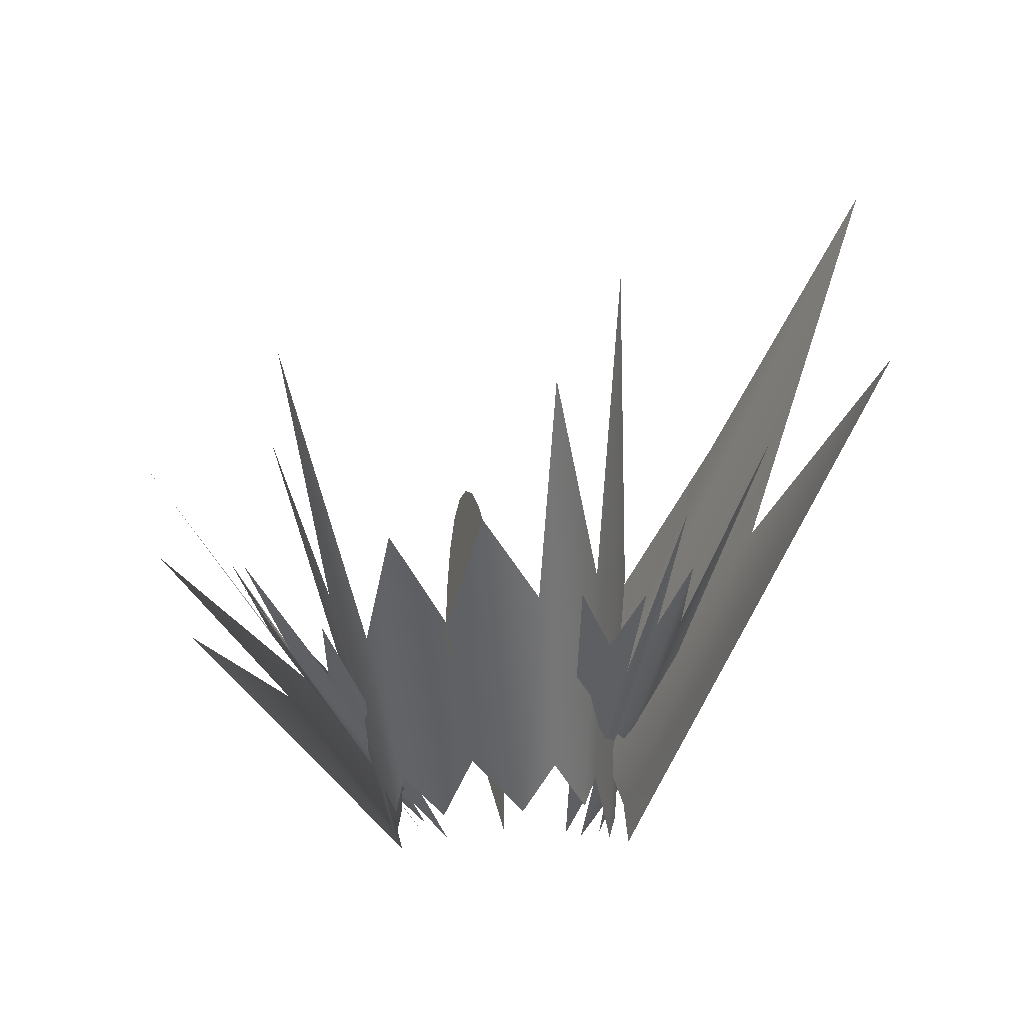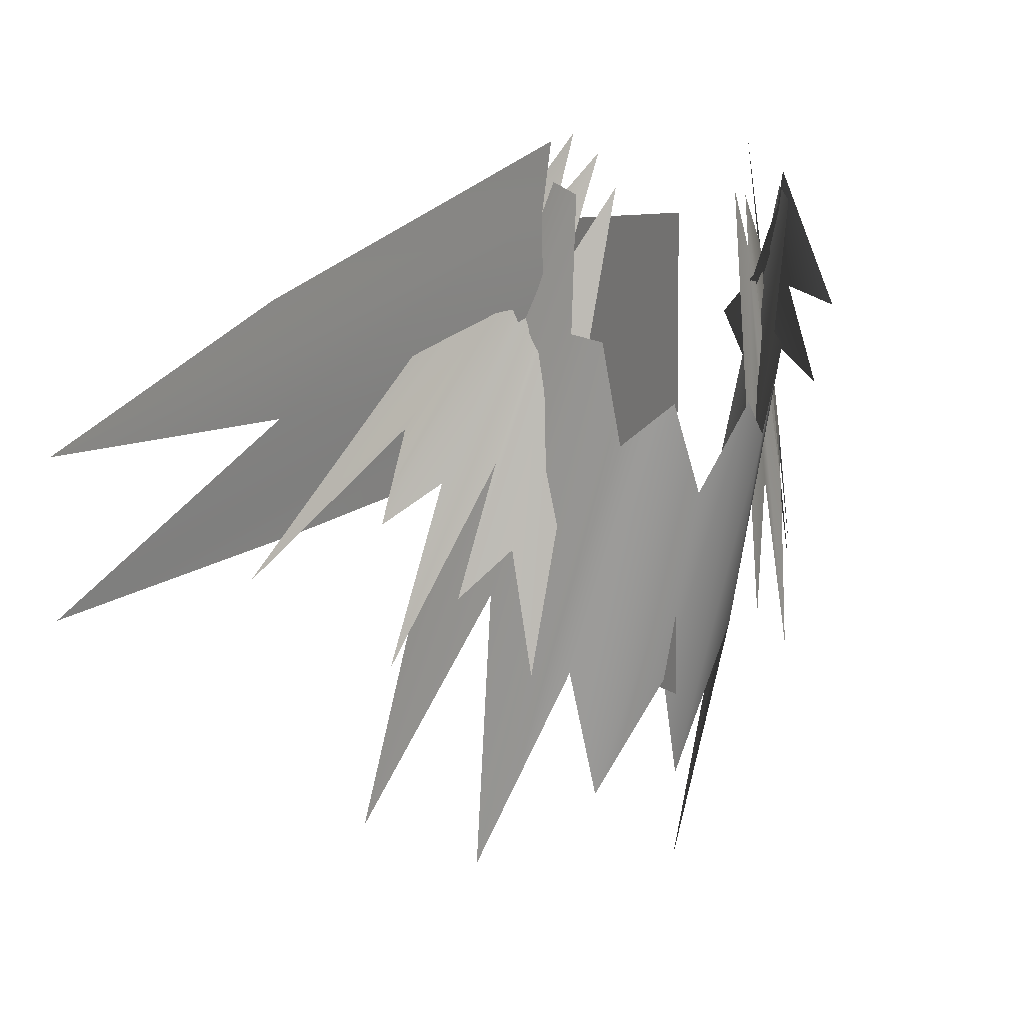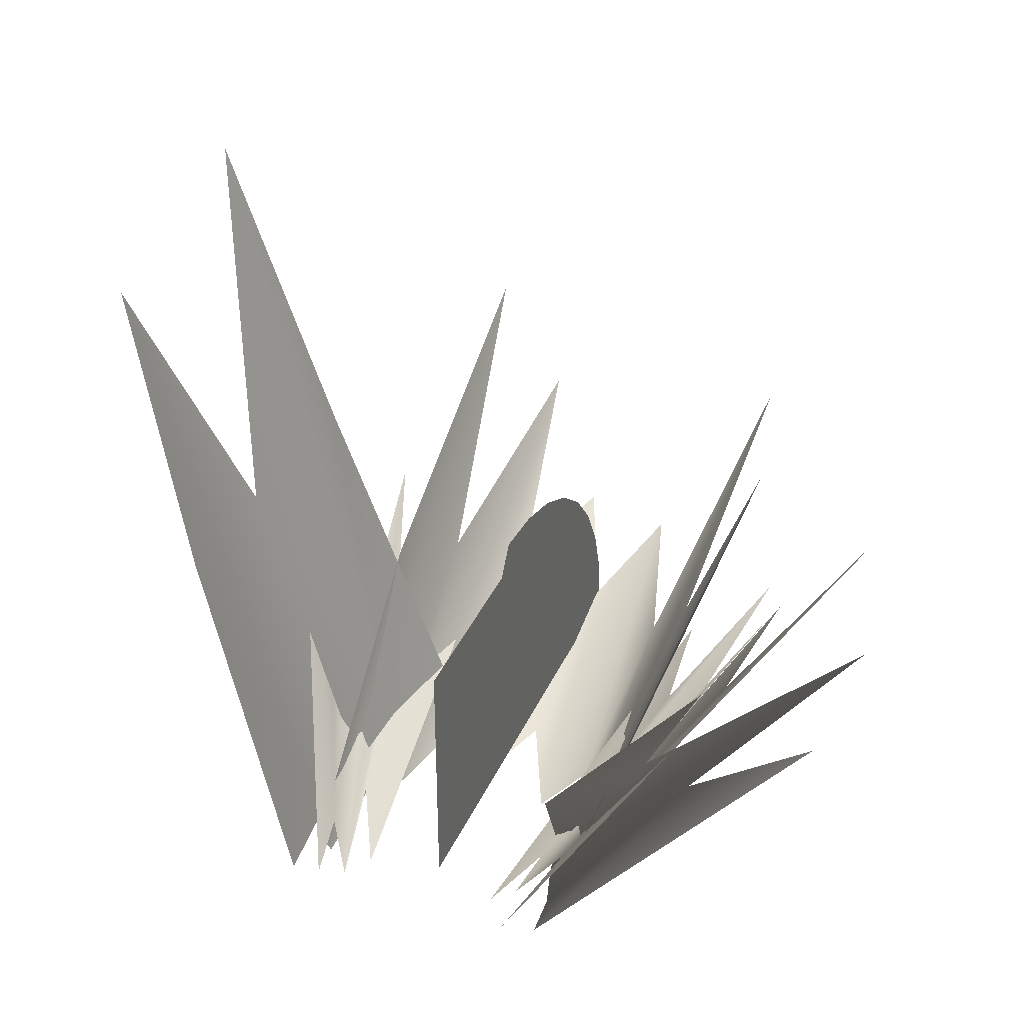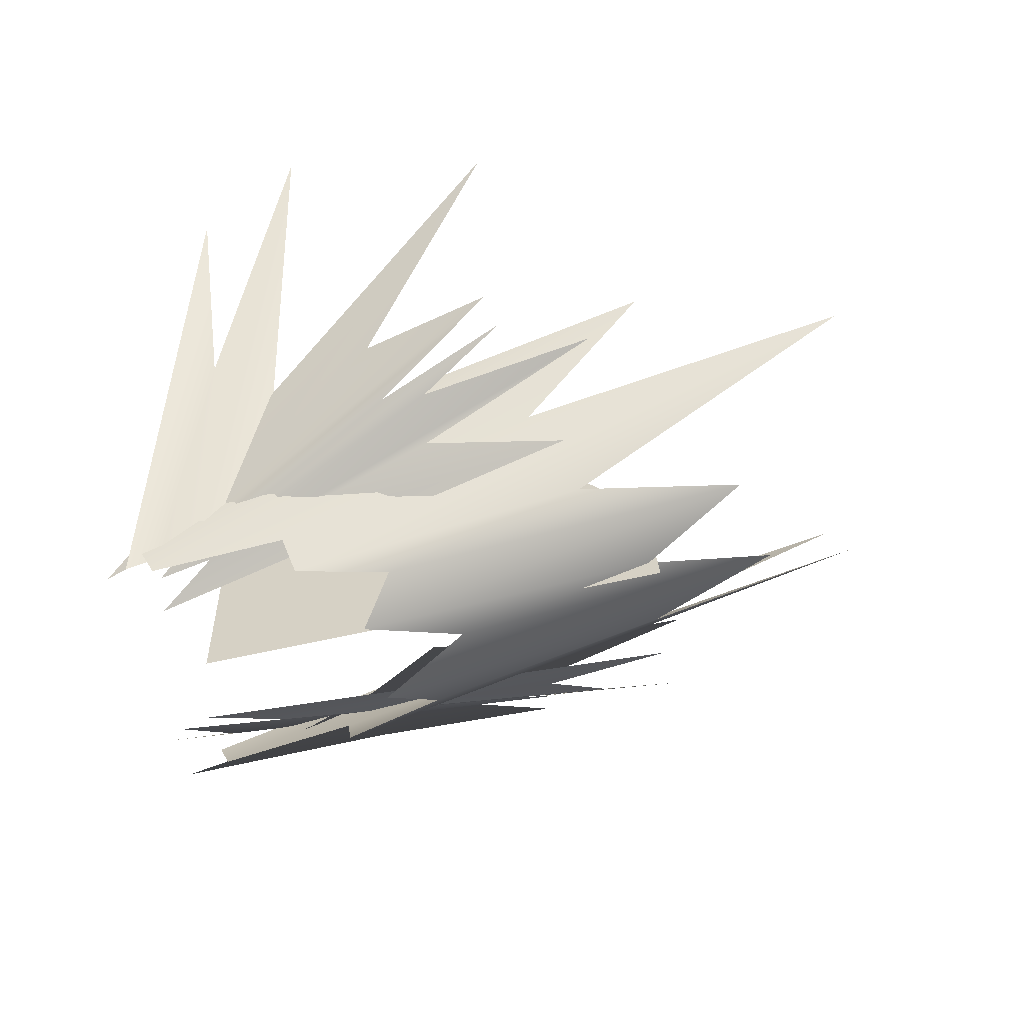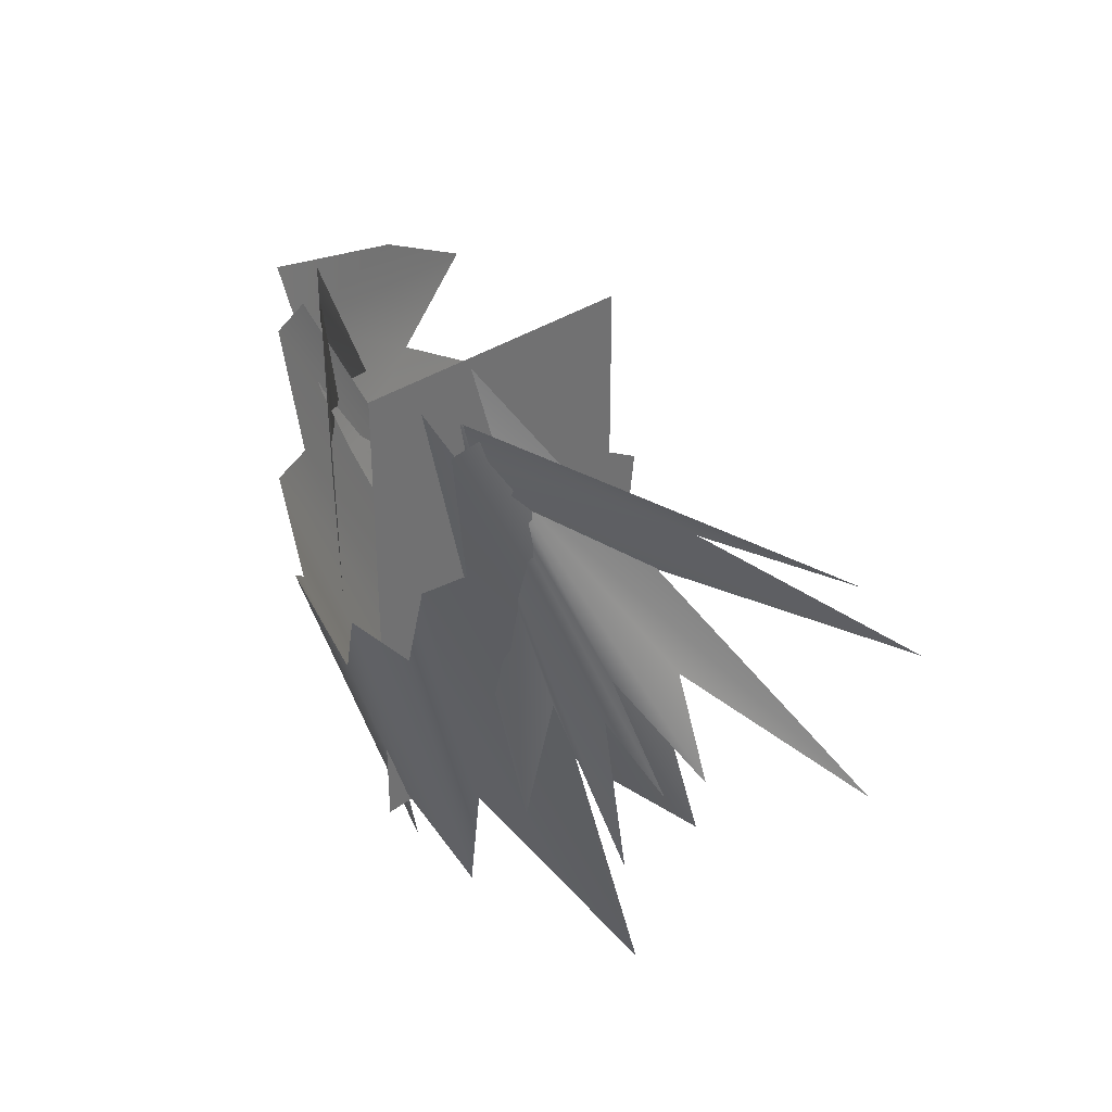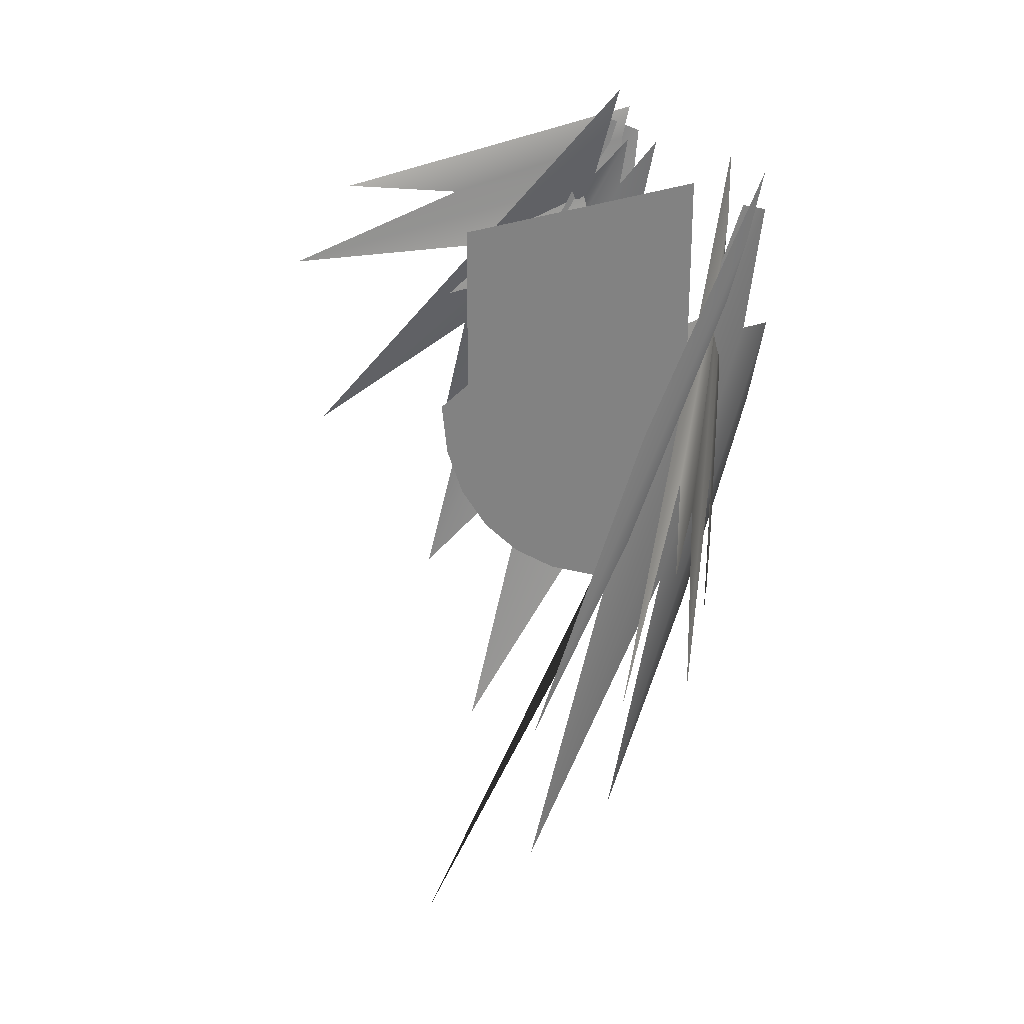
<metadata>
{"format":"obj","ext":"obj","renderer":"f3d","projection":"perspective","resolution":1024,"background":"white","views":[{"elev":-31.7,"azim":-173.1,"up":"+Y"},{"elev":5.3,"azim":-30.0,"up":"+Z"},{"elev":38.5,"azim":22.9,"up":"+Y"},{"elev":-57.4,"azim":103.7,"up":"+Y"},{"elev":37.5,"azim":50.7,"up":"+Z"},{"elev":30.4,"azim":-118.5,"up":"+Z"}]}
</metadata>
<code>
v 4.156 2.75 4.963
v 1.83 0.8857 5.38
v 4.945 3.944 3.506
v 2.468 0.6577 6.178
v 2.609 0.4287 6.956
v 5.507 3.435 5.94
v 2.829 0.2734 7.709
v 2.829 0.0874 8.467
v 8.143 5.14 5.474
v -3.11 0.5469 7.418
v -7.077 5.576 5.6
v -3.11 0.1748 8.935
v -10.68 10.15 1.97
v -6.832 5.769 2.958
v -2.609 1.315 4.356
v -9.911 12.11 -2.153
v -5.944 6.604 0.2993
v -2.009 1.772 2.76
v 8.614 6.458 3.46
v -2.897 0.8574 5.912
g polygon0
f 1 2 3
f 1 4 2
f 5 4 1
f 6 7 5
f 6 8 7
f 9 8 6
f 10 11 12
f 10 13 11
f 14 13 10
f 15 16 14
f 15 17 16
f 18 17 15
f 19 5 1
f 19 6 5
f 20 14 10
f 20 15 14
v 3.041 0.5 8.158
v 4.059 5.11 -3.517
v 3.792 3.865 1.618
v 2.801 -0.1689 7.823
v 3.121 2.532 -0.7686
v 2.702 0.1772 4.906
v -3.695 3.922 1.507
v -2.699 -0.1689 7.823
v -2.835 0.5249 8.11
v -4.326 6.679 -6.758
v -2.601 0.1787 4.901
v -3.204 2.583 -0.8916
v -2.337 -0.6431 4.743
v -2.936 3.723 -7.22
v -1.831 -0.5635 2.537
v -2.026 1.152 -2.535
v -0.9565 -1.305 3.445
v -1.135 1.507 -5.396
v 0 -0.8413 1.489
v 0 0.4805 -2.756
v 0.9565 -1.305 3.445
v 0.9482 1.41 -5.088
v 1.825 -0.6147 2.688
v 2.023 0.8506 -1.644
v 2.341 -0.6123 4.66
v 2.958 4.463 -7.909
g polygon1
f 21 22 23
f 21 24 22
f 24 25 22
f 24 26 25
f 27 28 29
f 27 30 28
f 30 31 28
f 30 32 31
f 32 33 31
f 32 34 33
f 34 35 33
f 34 36 35
f 36 37 35
f 36 38 37
f 38 39 37
f 38 40 39
f 40 41 39
f 40 42 41
f 42 43 41
f 42 44 43
f 44 45 43
f 44 46 45
f 46 26 45
f 46 25 26
v 0 3.178 4.738
v 0 6.691 3.272
v 0 3.24 5.3
v 0 6.563 2.048
v 0 2.993 4.198
v 0 6.182 0.8716
v 0 2.694 3.7
v 0 5.563 -0.2124
v 0 2.291 3.264
v 0 4.731 -1.163
v 0 1.8 2.905
v 0 3.718 -1.943
v 0 1.24 2.639
v 0 2.561 -2.522
v 0 0.6323 2.475
v 0 1.306 -2.879
v 0 1e-06 2.42
v 0 2e-06 -3
g polygon2
f 47 48 49
f 47 50 48
f 51 50 47
f 51 52 50
f 53 52 51
f 53 54 52
f 55 54 53
f 55 56 54
f 57 56 55
f 57 58 56
f 59 58 57
f 59 60 58
f 61 60 59
f 61 62 60
f 63 62 61
f 63 64 62
v 2.137 0.5361 7.938
v 5.279 3.051 -0.5952
v 4.42 2.188 1.293
v 4.415 2.349 2.293
v 2.877 0.9917 6.884
v 5.648 3.817 -0.3672
v 5.223 3.373 2.451
v -4.428 2.578 1.637
v -1.866 0.2954 8.742
v -5.415 3.16 -2.443
v -2.607 0.7539 7.737
v -5.394 3.573 0.6943
v -4.959 3.275 2.813
v 2.303 0.6338 6.749
v 3.088 1.252 -1.541
v 1.547 0.1025 8.012
v 3.525 1.607 1.471
v 4.782 2.464 -2.521
v -2.999 1.164 -2.523
v -2.426 0.6689 6.394
v -1.547 0.1025 8.012
v -3.38 1.336 0.2354
v -4.337 2.027 -0.8511
v -3.641 1.592 2.099
v -7.433 6.147 -0.7197
v -2.318 0.5664 9.158
v 7.753 6.339 -0.7197
v 2.307 0.6895 9.162
g polygon3
f 65 66 67
f 65 68 66
f 69 68 65
f 69 70 68
f 71 70 69
f 72 73 74
f 72 75 73
f 76 75 72
f 76 77 75
f 78 79 80
f 78 81 79
f 82 81 78
f 83 84 85
f 83 86 84
f 87 84 86
f 87 88 84
f 88 73 84
f 88 74 73
f 75 89 90
f 75 77 89
f 78 67 82
f 78 65 67
f 91 69 92
f 91 71 69
v 0 6 7.5
v 0 0 1.5
v 0 -0 7.5
v 0 6 1.5
g polygon4
f 93 94 95
f 93 96 94

</code>
